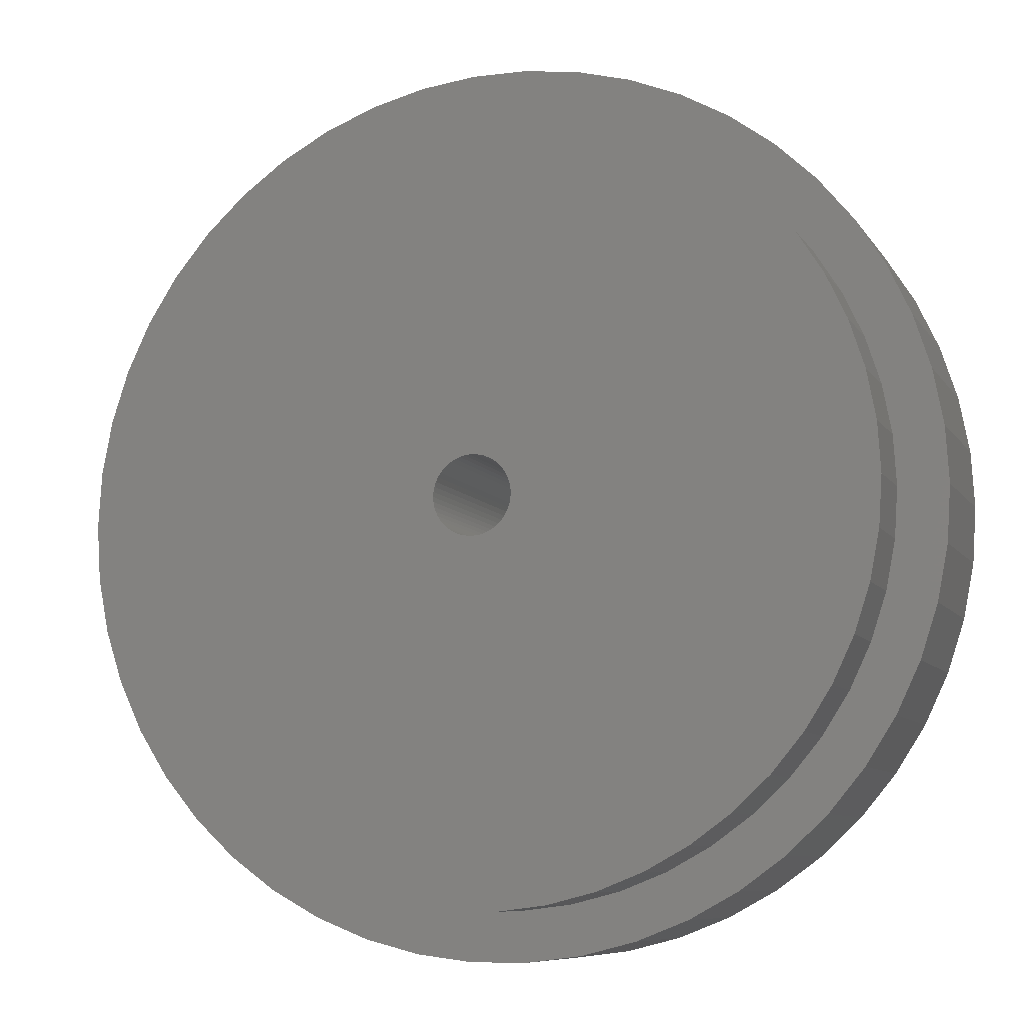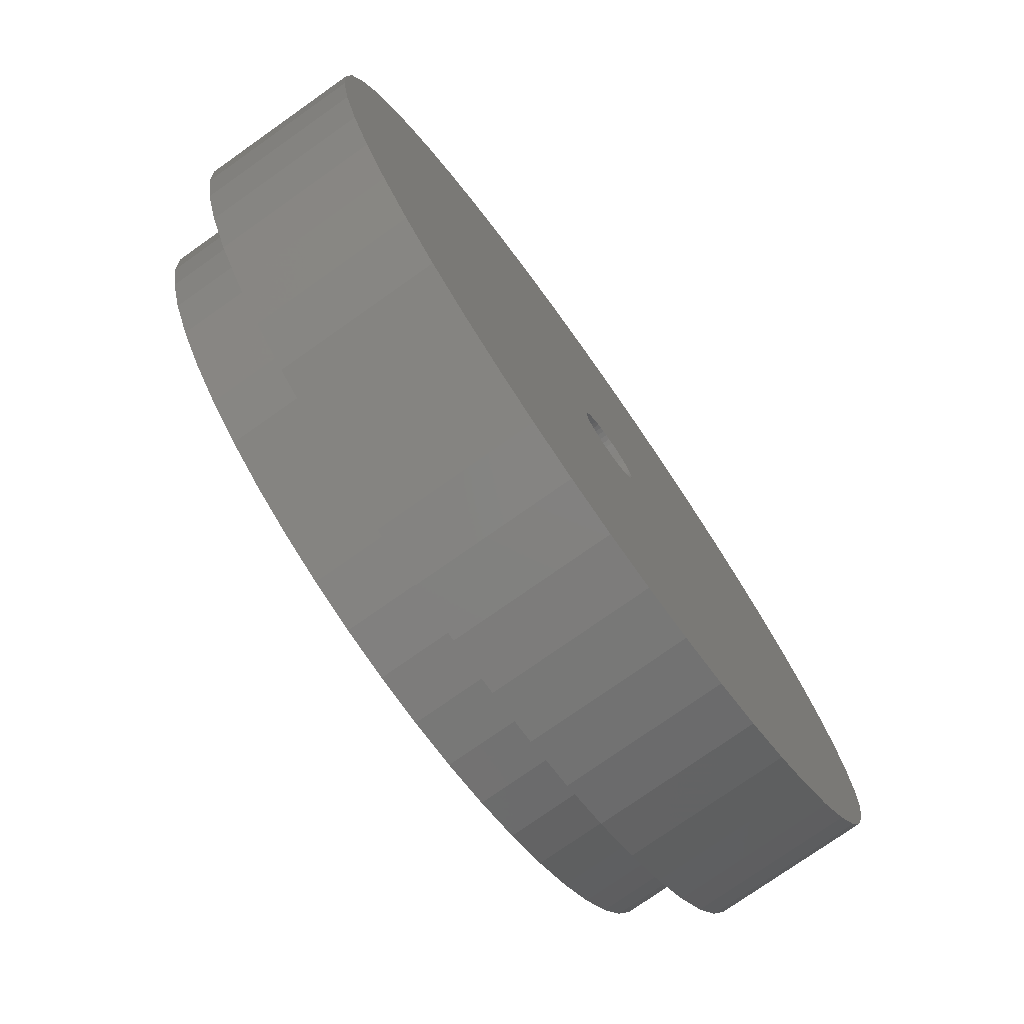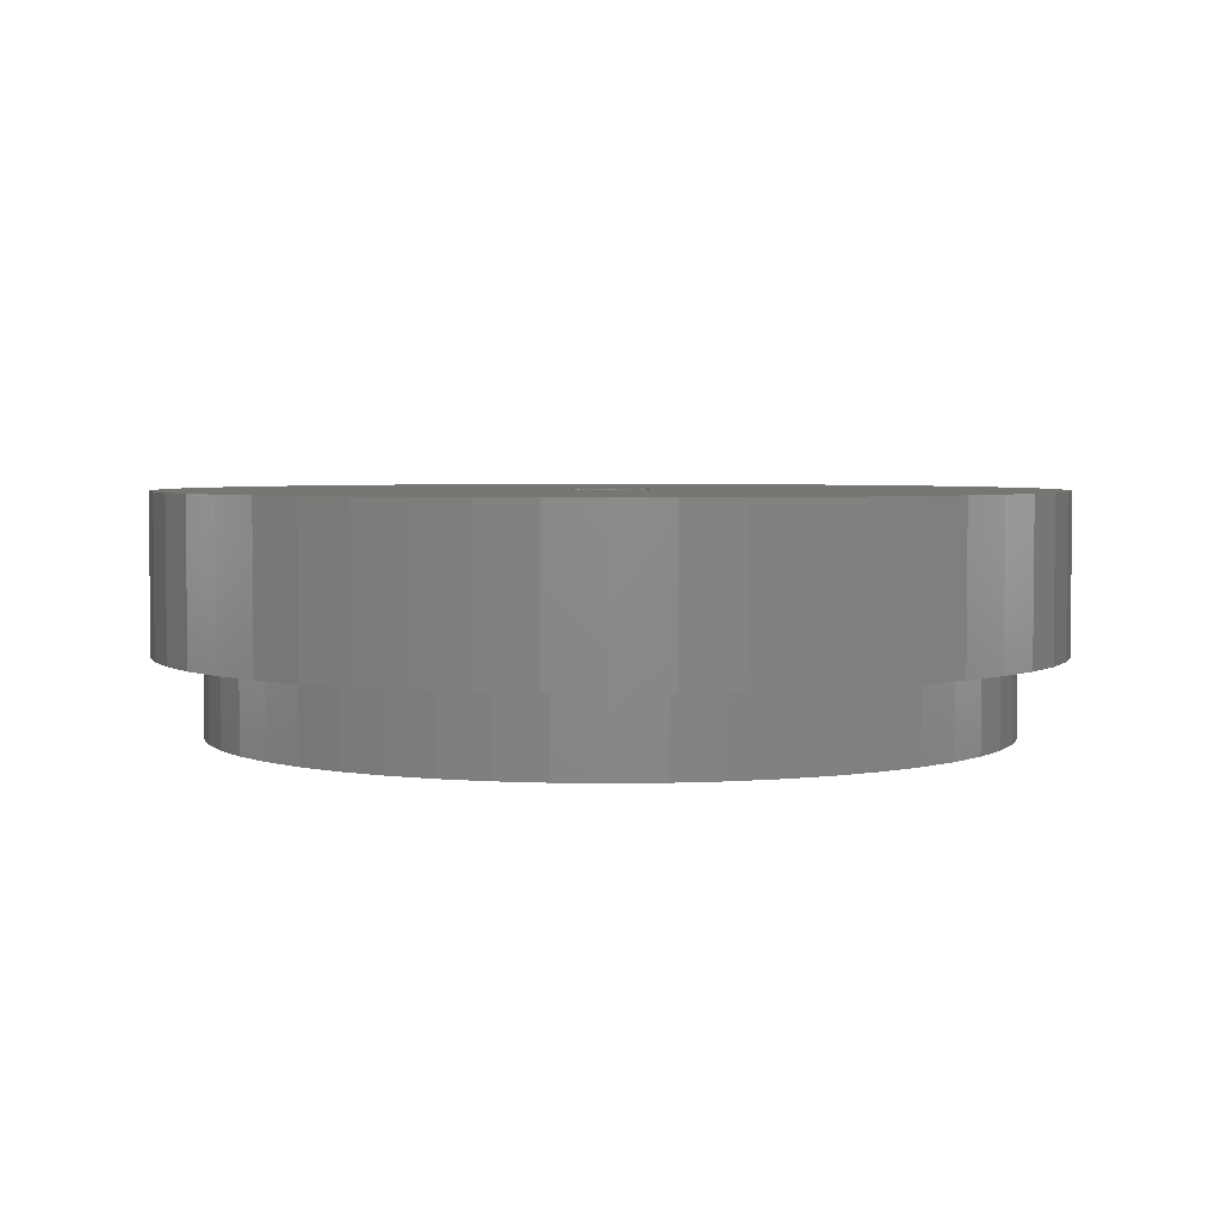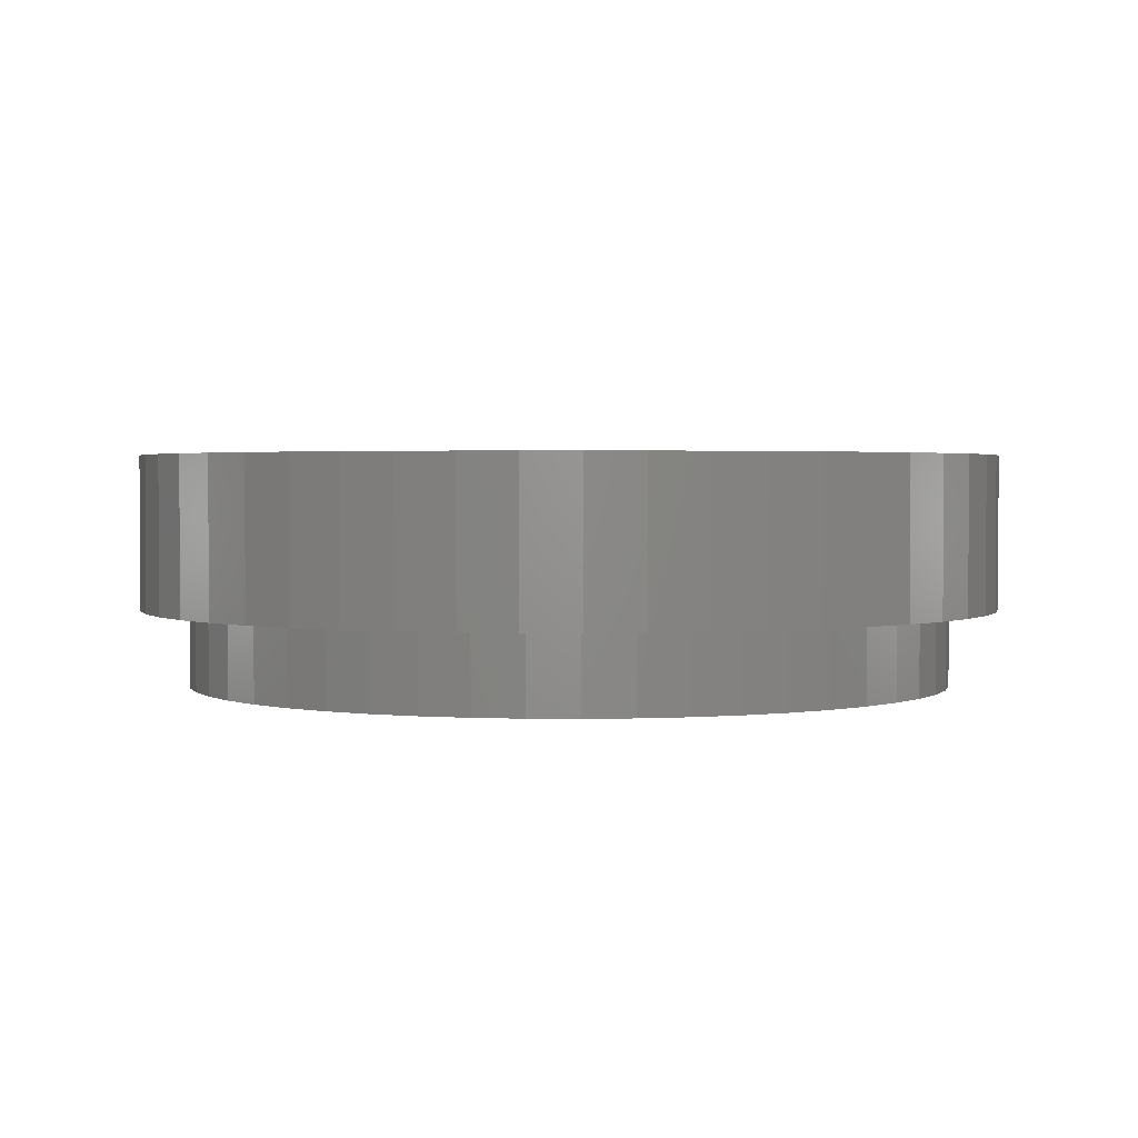
<metadata>
{"format":"stl","ext":"stl","renderer":"f3d","projection":"perspective","resolution":1024,"background":"white","views":[{"elev":-8.4,"azim":-161.0,"up":"+Y"},{"elev":-76.1,"azim":-54.8,"up":"+Y"},{"elev":3.6,"azim":97.3,"up":"+Z"},{"elev":2.1,"azim":66.8,"up":"+Z"}]}
</metadata>
<code>
# stl→obj: 300 verts, 600 faces
v 10 0 2
v 11.25 0 2
v 11.16 -1.41 2
v 9.921 -1.253 2
v 10.9 -2.798 2
v 11.16 1.41 2
v 9.686 -2.487 2
v 10.46 -4.141 2
v 9.921 1.253 2
v 10.9 2.798 2
v 9.298 -3.681 2
v 9.858 -5.42 2
v 8.763 -4.818 2
v 9.101 -6.613 2
v 8.09 -5.878 2
v 8.201 -7.701 2
v 7.29 -6.845 2
v 7.171 -8.668 2
v 6.374 -7.705 2
v 6.028 -9.499 2
v 5.358 -8.443 2
v 4.79 -10.18 2
v 4.258 -9.048 2
v 3.476 -10.7 2
v 3.09 -9.511 2
v 2.108 -11.05 2
v 1.874 -9.823 2
v 0.7064 -11.23 2
v 0.6279 -9.98 2
v -0.6279 -9.98 2
v -0.7064 -11.23 2
v -1.874 -9.823 2
v -2.108 -11.05 2
v -3.09 -9.511 2
v -3.476 -10.7 2
v -4.258 -9.048 2
v -4.79 -10.18 2
v -5.358 -8.443 2
v -6.028 -9.499 2
v -6.374 -7.705 2
v -7.171 -8.668 2
v -7.29 -6.845 2
v -8.201 -7.701 2
v -8.09 -5.878 2
v -9.101 -6.613 2
v -8.763 -4.818 2
v -9.858 -5.42 2
v -9.298 -3.681 2
v -10.46 -4.141 2
v -9.686 -2.487 2
v -10.9 -2.798 2
v -9.921 -1.253 2
v 9.686 2.487 2
v 10.46 4.141 2
v 9.298 3.681 2
v 9.858 5.42 2
v 8.763 4.818 2
v 9.101 6.613 2
v 8.09 5.878 2
v 8.201 7.701 2
v 7.29 6.845 2
v 7.171 8.668 2
v 6.374 7.705 2
v 6.028 9.499 2
v 5.358 8.443 2
v 4.79 10.18 2
v 4.258 9.048 2
v 3.476 10.7 2
v 3.09 9.511 2
v 2.108 11.05 2
v 1.874 9.823 2
v 0.7064 11.23 2
v 0.6279 9.98 2
v -0.6279 9.98 2
v -0.7064 11.23 2
v -1.874 9.823 2
v -2.108 11.05 2
v -3.09 9.511 2
v -3.476 10.7 2
v -4.258 9.048 2
v -4.79 10.18 2
v -5.358 8.443 2
v -6.028 9.499 2
v -6.374 7.705 2
v -7.171 8.668 2
v -7.29 6.845 2
v -8.201 7.701 2
v -8.09 5.878 2
v -9.101 6.613 2
v -8.763 4.818 2
v -9.858 5.42 2
v -9.298 3.681 2
v -10.46 4.141 2
v -9.686 2.487 2
v -10.9 2.798 2
v -9.921 1.253 2
v -11.16 1.41 2
v -10 0 2
v -11.16 -1.41 2
v -11.25 0 2
v 8.763 4.818 0
v 9.298 3.681 0
v 8.09 5.878 0
v 3.09 9.511 0
v 1.874 9.823 0
v 4.258 9.048 0
v -3.09 9.511 0
v -4.258 9.048 0
v -9.298 3.681 0
v -8.763 4.818 0
v 9.921 -1.253 0
v 9.686 -2.487 0
v 5.358 8.443 0
v -8.09 5.878 0
v -7.29 6.845 0
v -5.358 8.443 0
v -0.6279 9.98 0
v -1.874 9.823 0
v 9.921 1.253 0
v 10 0 0
v 9.298 -3.681 0
v -7.29 -6.845 0
v -6.374 -7.705 0
v 9.686 2.487 0
v 7.29 6.845 0
v 6.374 7.705 0
v 0.6279 9.98 0
v -10 0 0
v -9.921 1.253 0
v -9.686 2.487 0
v -6.374 7.705 0
v -8.09 -5.878 0
v 0.6279 -9.98 0
v 1.874 -9.823 0
v 3.09 -9.511 0
v 4.258 -9.048 0
v 8.09 -5.878 0
v 7.29 -6.845 0
v 8.763 -4.818 0
v -5.358 -8.443 0
v -4.258 -9.048 0
v -3.09 -9.511 0
v -1.874 -9.823 0
v -0.6279 -9.98 0
v -9.921 -1.253 0
v -9.298 -3.681 0
v -9.686 -2.487 0
v 6.374 -7.705 0
v 5.358 -8.443 0
v -8.763 -4.818 0
v 9.858 5.42 6
v 9.101 6.613 6
v 3.476 10.7 6
v 4.79 10.18 6
v -4.79 10.18 6
v -3.476 10.7 6
v -9.858 5.42 6
v -10.46 4.141 6
v 7.171 8.668 6
v 8.201 7.701 6
v -0.7064 11.23 6
v 0.7064 11.23 6
v 6.028 9.499 6
v -11.16 1.41 6
v -11.25 0 6
v -8.201 7.701 6
v -9.101 6.613 6
v -2.108 11.05 6
v -7.171 8.668 6
v 11.16 -1.41 6
v 11.25 0 6
v 9.858 -5.42 6
v 10.46 -4.141 6
v 2.108 11.05 6
v -10.9 2.798 6
v -6.028 9.499 6
v 11.16 1.41 6
v 10.9 -2.798 6
v -11.16 -1.41 6
v -9.858 -5.42 6
v -9.101 -6.613 6
v 2.108 -11.05 6
v 0.7064 -11.23 6
v 4.79 -10.18 6
v 3.476 -10.7 6
v 10.46 4.141 6
v 10.9 2.798 6
v 8.201 -7.701 6
v 7.171 -8.668 6
v 9.101 -6.613 6
v -0.7064 -11.23 6
v -2.108 -11.05 6
v -3.476 -10.7 6
v -7.171 -8.668 6
v -8.201 -7.701 6
v 6.028 -9.499 6
v -6.028 -9.499 6
v -4.79 -10.18 6
v -10.9 -2.798 6
v -10.46 -4.141 6
v 0.8763 0.4818 0
v 0.809 0.5878 6
v 0.809 0.5878 0
v 0.8763 0.4818 6
v 0.309 0.9511 0
v 0.4258 0.9048 6
v 0.309 0.9511 6
v 0.4258 0.9048 0
v -0.4258 0.9048 0
v -0.309 0.9511 6
v -0.4258 0.9048 6
v -0.309 0.9511 0
v -0.9298 0.3681 6
v -0.8763 0.4818 0
v -0.8763 0.4818 6
v -0.9298 0.3681 0
v 0.9686 -0.2487 0
v 0.9921 -0.1253 6
v 0.9921 -0.1253 0
v 0.9686 -0.2487 6
v 0.9921 0.1253 0
v 0.9686 0.2487 6
v 0.9686 0.2487 0
v 0.9921 0.1253 6
v 0.6374 0.7705 0
v 0.729 0.6845 6
v 0.6374 0.7705 6
v 0.729 0.6845 0
v -0.06279 0.998 0
v 0.06279 0.998 6
v -0.06279 0.998 6
v 0.06279 0.998 0
v 0.5358 0.8443 0
v 0.5358 0.8443 6
v -0.809 0.5878 6
v -0.729 0.6845 0
v -0.729 0.6845 6
v -0.809 0.5878 0
v -0.5358 0.8443 0
v -0.5358 0.8443 6
v -0.1874 0.9823 6
v -0.1874 0.9823 0
v 1 0 0
v 1 0 6
v -0.6374 -0.7705 0
v -0.729 -0.6845 6
v -0.6374 -0.7705 6
v -0.729 -0.6845 0
v -0.8763 -0.4818 6
v -0.9298 -0.3681 0
v -0.9298 -0.3681 6
v -0.8763 -0.4818 0
v 0.5358 -0.8443 0
v 0.4258 -0.9048 6
v 0.5358 -0.8443 6
v 0.4258 -0.9048 0
v 0.1874 0.9823 0
v 0.1874 0.9823 6
v -1 0 6
v -0.9921 0.1253 0
v -0.9921 0.1253 6
v -1 0 0
v -0.9686 0.2487 6
v -0.9686 0.2487 0
v -0.6374 0.7705 0
v -0.6374 0.7705 6
v 0.729 -0.6845 0
v 0.809 -0.5878 6
v 0.809 -0.5878 0
v 0.729 -0.6845 6
v -0.809 -0.5878 6
v -0.809 -0.5878 0
v 0.1874 -0.9823 0
v 0.06279 -0.998 6
v 0.1874 -0.9823 6
v 0.06279 -0.998 0
v 0.6374 -0.7705 0
v 0.6374 -0.7705 6
v 0.9298 0.3681 0
v 0.9298 0.3681 6
v 0.8763 -0.4818 0
v 0.9298 -0.3681 6
v 0.9298 -0.3681 0
v 0.8763 -0.4818 6
v -0.4258 -0.9048 0
v -0.5358 -0.8443 6
v -0.4258 -0.9048 6
v -0.5358 -0.8443 0
v -0.06279 -0.998 6
v -0.06279 -0.998 0
v -0.9921 -0.1253 6
v -0.9921 -0.1253 0
v -0.9686 -0.2487 0
v -0.9686 -0.2487 6
v 0.309 -0.9511 6
v 0.309 -0.9511 0
v -0.1874 -0.9823 6
v -0.1874 -0.9823 0
v -0.309 -0.9511 6
v -0.309 -0.9511 0
f 1 2 3
f 4 3 5
f 2 1 6
f 7 5 8
f 9 6 1
f 6 9 10
f 3 4 1
f 11 8 12
f 5 7 4
f 8 11 7
f 13 12 14
f 12 13 11
f 15 14 16
f 14 15 13
f 16 17 15
f 18 17 16
f 18 19 17
f 20 19 18
f 20 21 19
f 22 21 20
f 22 23 21
f 24 23 22
f 24 25 23
f 26 25 24
f 26 27 25
f 28 27 26
f 28 29 27
f 28 30 29
f 31 30 28
f 31 32 30
f 33 32 31
f 33 34 32
f 35 34 33
f 35 36 34
f 37 36 35
f 37 38 36
f 39 38 37
f 39 40 38
f 41 40 39
f 41 42 40
f 43 42 41
f 42 43 44
f 45 44 43
f 44 45 46
f 47 46 45
f 46 47 48
f 49 48 47
f 48 49 50
f 51 50 49
f 50 51 52
f 53 10 9
f 10 53 54
f 55 54 53
f 54 55 56
f 57 56 55
f 56 57 58
f 59 58 57
f 58 59 60
f 61 60 59
f 61 62 60
f 63 62 61
f 63 64 62
f 65 64 63
f 65 66 64
f 67 66 65
f 67 68 66
f 69 68 67
f 69 70 68
f 71 70 69
f 71 72 70
f 73 72 71
f 74 72 73
f 74 75 72
f 76 75 74
f 76 77 75
f 78 77 76
f 78 79 77
f 80 79 78
f 80 81 79
f 82 81 80
f 82 83 81
f 84 83 82
f 84 85 83
f 86 85 84
f 87 86 88
f 86 87 85
f 89 88 90
f 88 89 87
f 91 90 92
f 93 92 94
f 90 91 89
f 95 94 96
f 97 96 98
f 99 52 51
f 92 93 91
f 52 99 98
f 94 95 93
f 100 98 99
f 96 97 95
f 98 100 97
f 55 101 57
f 101 55 102
f 57 103 59
f 103 57 101
f 104 71 69
f 71 104 105
f 106 69 67
f 69 106 104
f 107 80 78
f 80 107 108
f 109 90 110
f 90 109 92
f 7 111 4
f 111 7 112
f 113 67 65
f 67 113 106
f 114 86 115
f 86 114 88
f 108 82 80
f 82 108 116
f 117 76 74
f 76 117 118
f 1 119 9
f 119 1 120
f 11 112 7
f 112 11 121
f 122 40 42
f 40 122 123
f 53 102 55
f 102 53 124
f 125 63 61
f 63 125 126
f 127 74 73
f 74 127 117
f 126 65 63
f 65 126 113
f 128 96 129
f 96 128 98
f 130 92 109
f 92 130 94
f 110 88 114
f 88 110 90
f 118 78 76
f 78 118 107
f 116 84 82
f 84 116 131
f 131 86 84
f 86 131 115
f 4 120 1
f 120 4 111
f 122 44 132
f 44 122 42
f 133 27 29
f 27 133 134
f 135 23 25
f 23 135 136
f 9 124 53
f 124 9 119
f 59 125 61
f 125 59 103
f 105 73 71
f 73 105 127
f 129 94 130
f 94 129 96
f 17 137 15
f 137 17 138
f 15 139 13
f 139 15 137
f 13 121 11
f 121 13 139
f 140 36 38
f 36 140 141
f 142 32 34
f 32 142 143
f 143 30 32
f 30 143 144
f 145 98 128
f 98 145 52
f 146 50 147
f 50 146 48
f 134 25 27
f 25 134 135
f 148 17 19
f 17 148 138
f 149 19 21
f 19 149 148
f 136 21 23
f 21 136 149
f 144 29 30
f 29 144 133
f 123 38 40
f 38 123 140
f 147 52 145
f 52 147 50
f 132 46 150
f 46 132 44
f 150 48 146
f 48 150 46
f 141 34 36
f 34 141 142
f 151 58 152
f 58 151 56
f 66 153 154
f 153 66 68
f 79 155 156
f 155 79 81
f 93 157 91
f 157 93 158
f 60 159 160
f 159 60 62
f 72 161 162
f 161 72 75
f 62 163 159
f 163 62 64
f 100 164 97
f 164 100 165
f 89 166 87
f 166 89 167
f 77 156 168
f 156 77 79
f 85 166 169
f 166 85 87
f 170 2 171
f 2 170 3
f 172 8 173
f 8 172 12
f 152 60 160
f 60 152 58
f 68 174 153
f 174 68 70
f 70 162 174
f 162 70 72
f 64 154 163
f 154 64 66
f 95 158 93
f 158 95 175
f 97 175 95
f 175 97 164
f 91 167 89
f 167 91 157
f 75 168 161
f 168 75 77
f 83 169 176
f 169 83 85
f 81 176 155
f 176 81 83
f 171 6 177
f 6 171 2
f 173 5 178
f 5 173 8
f 99 165 100
f 165 99 179
f 45 180 47
f 180 45 181
f 28 182 183
f 182 28 26
f 24 184 185
f 184 24 22
f 186 56 151
f 56 186 54
f 187 54 186
f 54 187 10
f 177 10 187
f 10 177 6
f 178 3 170
f 3 178 5
f 18 188 189
f 188 18 16
f 188 14 190
f 14 188 16
f 190 12 172
f 12 190 14
f 31 183 191
f 183 31 28
f 35 192 193
f 192 35 33
f 43 194 195
f 194 43 41
f 26 185 182
f 185 26 24
f 20 189 196
f 189 20 18
f 22 196 184
f 196 22 20
f 41 197 194
f 197 41 39
f 39 198 197
f 198 39 37
f 49 199 51
f 199 49 200
f 51 179 99
f 179 51 199
f 47 200 49
f 200 47 180
f 33 191 192
f 191 33 31
f 43 181 45
f 181 43 195
f 37 193 198
f 193 37 35
f 201 202 203
f 202 201 204
f 205 206 207
f 206 205 208
f 209 210 211
f 210 209 212
f 213 214 215
f 214 213 216
f 217 218 219
f 218 217 220
f 221 222 223
f 222 221 224
f 225 226 227
f 226 225 228
f 229 230 231
f 230 229 232
f 233 227 234
f 227 233 225
f 235 236 237
f 236 235 238
f 239 211 240
f 211 239 209
f 212 241 210
f 241 212 242
f 243 224 221
f 224 243 244
f 245 246 247
f 246 245 248
f 249 250 251
f 250 249 252
f 253 254 255
f 254 253 256
f 203 226 228
f 226 203 202
f 257 207 258
f 207 257 205
f 232 258 230
f 258 232 257
f 208 234 206
f 234 208 233
f 259 260 261
f 260 259 262
f 263 216 213
f 216 263 264
f 215 238 235
f 238 215 214
f 242 231 241
f 231 242 229
f 265 240 266
f 240 265 239
f 236 266 237
f 266 236 265
f 219 244 243
f 244 219 218
f 267 268 269
f 268 267 270
f 271 252 249
f 252 271 272
f 273 274 275
f 274 273 276
f 277 255 278
f 255 277 253
f 279 204 201
f 204 279 280
f 223 280 279
f 280 223 222
f 261 264 263
f 264 261 260
f 281 282 283
f 282 281 284
f 283 220 217
f 220 283 282
f 269 284 281
f 284 269 268
f 285 286 287
f 286 285 288
f 276 289 274
f 289 276 290
f 291 262 259
f 262 291 292
f 251 293 294
f 293 251 250
f 246 272 271
f 272 246 248
f 256 295 254
f 295 256 296
f 296 275 295
f 275 296 273
f 267 278 270
f 278 267 277
f 290 297 289
f 297 290 298
f 298 299 297
f 299 298 300
f 294 292 291
f 292 294 293
f 288 247 286
f 247 288 245
f 300 287 299
f 287 300 285
f 243 120 111
f 219 111 112
f 120 243 119
f 217 112 121
f 221 119 243
f 283 121 139
f 119 221 124
f 281 139 137
f 223 124 221
f 269 137 138
f 124 223 102
f 267 138 148
f 279 102 223
f 277 148 149
f 102 279 101
f 253 149 136
f 201 101 279
f 256 136 135
f 101 201 103
f 296 135 134
f 203 103 201
f 103 203 125
f 111 219 243
f 112 217 219
f 121 283 217
f 139 281 283
f 137 269 281
f 138 267 269
f 148 277 267
f 273 134 133
f 149 253 277
f 136 256 253
f 135 296 256
f 134 273 296
f 133 276 273
f 133 290 276
f 144 290 133
f 290 144 298
f 143 298 144
f 298 143 300
f 142 300 143
f 300 142 285
f 141 285 142
f 285 141 288
f 140 288 141
f 288 140 245
f 123 245 140
f 245 123 248
f 122 248 123
f 248 122 272
f 228 125 203
f 125 228 126
f 225 126 228
f 126 225 113
f 233 113 225
f 113 233 106
f 208 106 233
f 106 208 104
f 205 104 208
f 104 205 105
f 257 105 205
f 105 257 127
f 232 127 257
f 229 127 232
f 117 229 242
f 118 242 212
f 107 212 209
f 108 209 239
f 229 117 127
f 116 239 265
f 131 265 236
f 115 236 238
f 114 238 214
f 110 214 216
f 109 216 264
f 130 264 260
f 129 260 262
f 132 272 122
f 242 118 117
f 272 132 252
f 212 107 118
f 150 252 132
f 209 108 107
f 252 150 250
f 239 116 108
f 146 250 150
f 265 131 116
f 250 146 293
f 236 115 131
f 147 293 146
f 238 114 115
f 293 147 292
f 214 110 114
f 145 292 147
f 216 109 110
f 292 145 262
f 264 130 109
f 128 262 145
f 260 129 130
f 262 128 129
f 244 171 177
f 224 177 187
f 171 244 170
f 222 187 186
f 218 170 244
f 280 186 151
f 170 218 178
f 204 151 152
f 220 178 218
f 202 152 160
f 178 220 173
f 226 160 159
f 282 173 220
f 227 159 163
f 173 282 172
f 234 163 154
f 284 172 282
f 206 154 153
f 172 284 190
f 207 153 174
f 268 190 284
f 190 268 188
f 177 224 244
f 187 222 224
f 186 280 222
f 151 204 280
f 152 202 204
f 160 226 202
f 258 174 162
f 159 227 226
f 163 234 227
f 154 206 234
f 153 207 206
f 174 258 207
f 162 230 258
f 162 231 230
f 161 231 162
f 231 161 241
f 168 241 161
f 241 168 210
f 156 210 168
f 210 156 211
f 155 211 156
f 211 155 240
f 176 240 155
f 240 176 266
f 169 266 176
f 266 169 237
f 166 237 169
f 237 166 235
f 270 188 268
f 188 270 189
f 278 189 270
f 189 278 196
f 255 196 278
f 196 255 184
f 254 184 255
f 184 254 185
f 295 185 254
f 185 295 182
f 275 182 295
f 182 275 183
f 274 183 275
f 289 183 274
f 191 289 297
f 192 297 299
f 193 299 287
f 198 287 286
f 197 286 247
f 289 191 183
f 194 247 246
f 195 246 271
f 181 271 249
f 180 249 251
f 200 251 294
f 199 294 291
f 179 291 259
f 167 235 166
f 297 192 191
f 235 167 215
f 299 193 192
f 157 215 167
f 287 198 193
f 215 157 213
f 286 197 198
f 158 213 157
f 247 194 197
f 213 158 263
f 246 195 194
f 175 263 158
f 271 181 195
f 263 175 261
f 249 180 181
f 164 261 175
f 251 200 180
f 261 164 259
f 294 199 200
f 165 259 164
f 291 179 199
f 259 165 179

</code>
